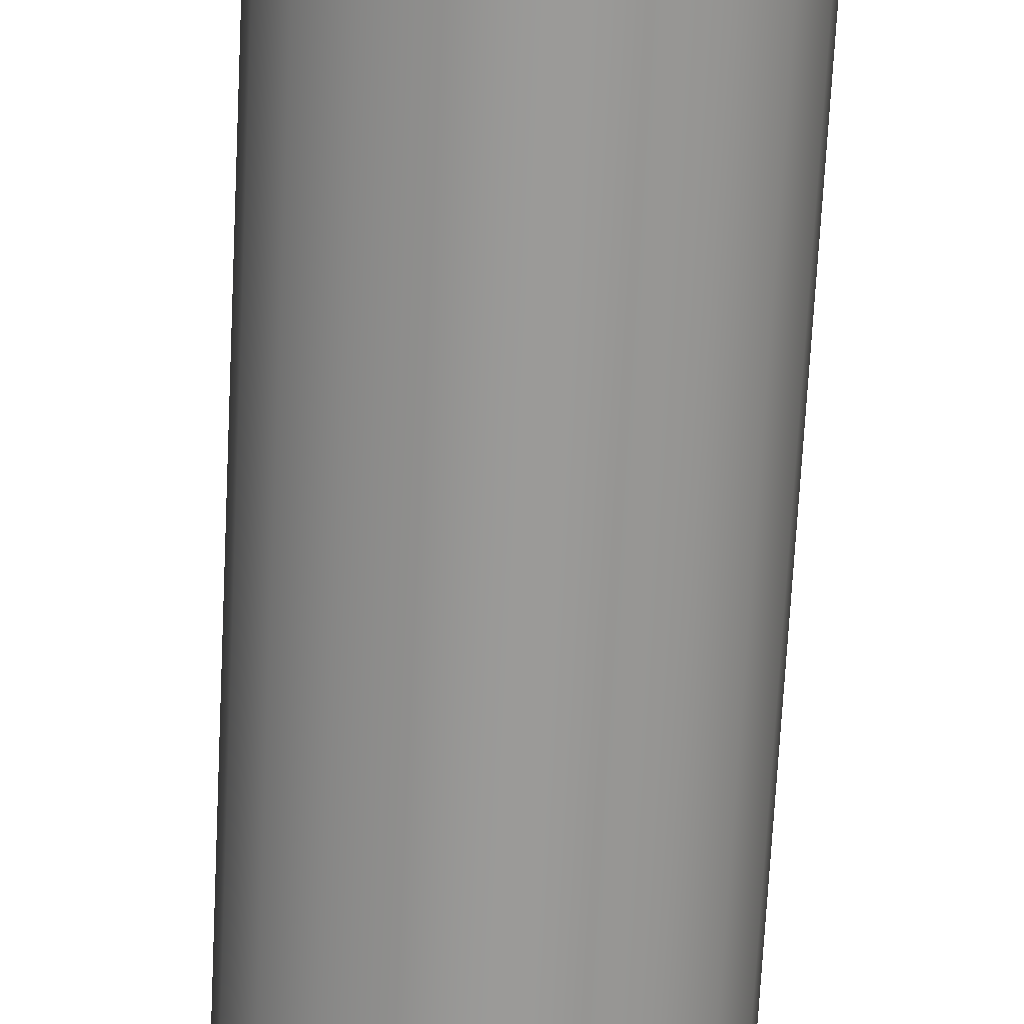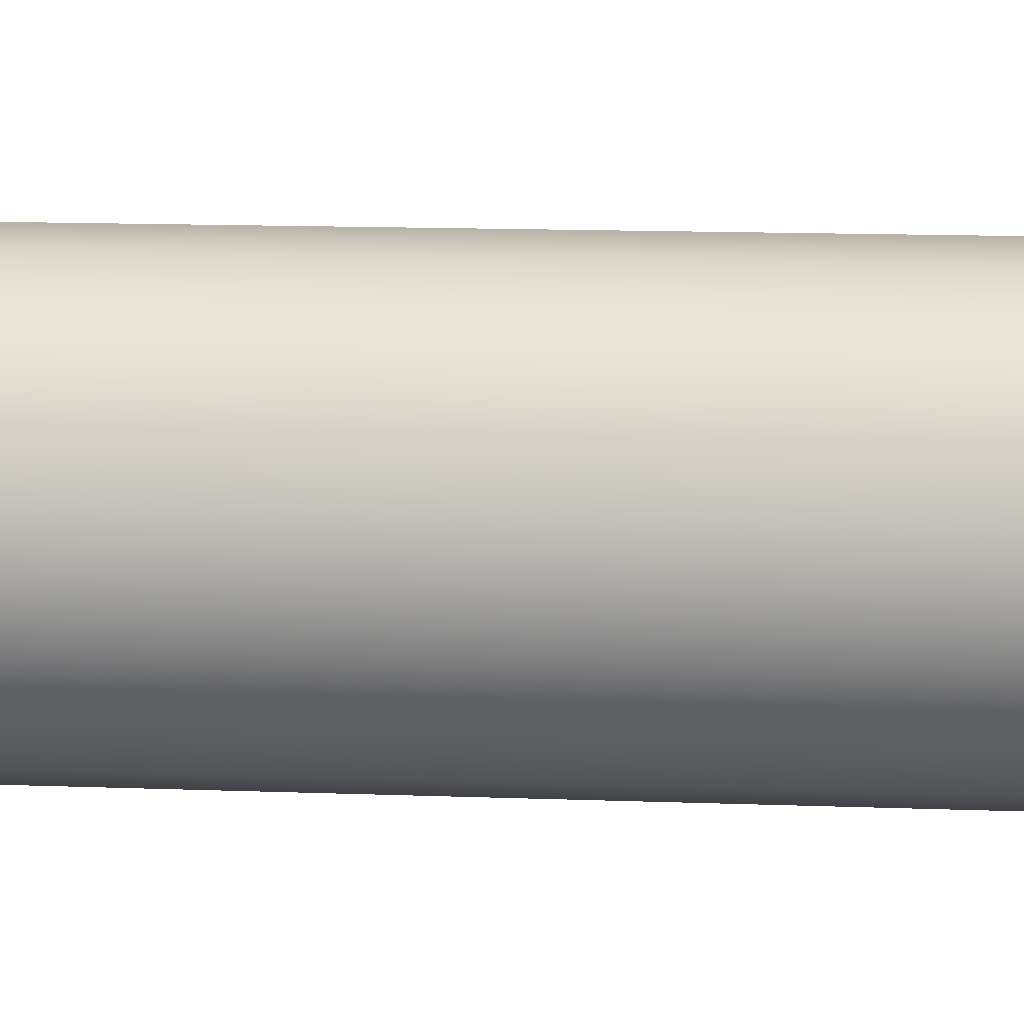
<metadata>
{"format":"obj","ext":"obj","renderer":"f3d","projection":"perspective","resolution":1024,"background":"white","views":[{"elev":-69.3,"azim":-2.9,"up":"+Z"},{"elev":12.2,"azim":-84.6,"up":"+Z"}]}
</metadata>
<code>
g default
v 95.11 -249.3 -30.9
v 80.9 -249.3 -58.78
v 58.78 -249.3 -80.9
v 30.9 -249.3 -95.11
v 0 -249.3 -100
v -30.9 -249.3 -95.11
v -58.78 -249.3 -80.9
v -80.9 -249.3 -58.78
v -95.11 -249.3 -30.9
v -100 -249.3 0
v -95.11 -249.3 30.9
v -80.9 -249.3 58.78
v -58.78 -249.3 80.9
v -30.9 -249.3 95.11
v 0 -249.3 100
v 30.9 -249.3 95.11
v 58.78 -249.3 80.9
v 80.9 -249.3 58.78
v 95.11 -249.3 30.9
v 100 -249.3 0
v 95.11 250 -30.9
v 80.9 250 -58.78
v 58.78 250 -80.9
v 30.9 250 -95.11
v 0 250 -100
v -30.9 250 -95.11
v -58.78 250 -80.9
v -80.9 250 -58.78
v -95.11 250 -30.9
v -100 250 0
v -95.11 250 30.9
v -80.9 250 58.78
v -58.78 250 80.9
v -30.9 250 95.11
v 0 250 100
v 30.9 250 95.11
v 58.78 250 80.9
v 80.9 250 58.78
v 95.11 250 30.9
v 100 250 0
v 83.55 -273.1 -60.7
v 98.22 -273.1 -31.91
v 60.7 -273.1 -83.55
v 31.91 -273.1 -98.22
v 0 -273.1 -103.3
v -31.91 -273.1 -98.22
v -60.7 -273.1 -83.55
v -83.55 -273.1 -60.7
v -98.22 -273.1 -31.91
v -103.3 -273.1 0
v -98.22 -273.1 31.91
v -83.55 -273.1 60.7
v -60.7 -273.1 83.55
v -31.91 -273.1 98.22
v 0 -273.1 103.3
v 31.91 -273.1 98.22
v 60.7 -273.1 83.55
v 83.55 -273.1 60.7
v 98.22 -273.1 31.91
v 103.3 -273.1 0
v 83.55 -276.3 -60.7
v 98.22 -276.3 -31.91
v 60.7 -276.3 -83.55
v 31.91 -276.3 -98.22
v 0 -276.3 -103.3
v -31.91 -276.3 -98.22
v -60.7 -276.3 -83.55
v -83.55 -276.3 -60.7
v -98.22 -276.3 -31.91
v -103.3 -276.3 0
v -98.22 -276.3 31.91
v -83.55 -276.3 60.7
v -60.7 -276.3 83.55
v -31.91 -276.3 98.22
v 0 -276.3 103.3
v 31.91 -276.3 98.22
v 60.7 -276.3 83.55
v 83.55 -276.3 60.7
v 98.22 -276.3 31.91
v 103.3 -276.3 0
v 47.37 -356.8 -15.39
v 40.3 -356.8 -29.28
v 80.45 -356.8 -58.45
v 94.58 -356.8 -30.73
v 29.28 -356.8 -40.3
v 58.45 -356.8 -80.45
v 15.39 -356.8 -47.37
v 30.73 -356.8 -94.58
v 0 -356.8 -49.81
v 0 -356.8 -99.45
v -15.39 -356.8 -47.37
v -30.73 -356.8 -94.58
v -29.28 -356.8 -40.3
v -58.45 -356.8 -80.45
v -40.3 -356.8 -29.28
v -80.45 -356.8 -58.45
v -47.37 -356.8 -15.39
v -94.58 -356.8 -30.73
v -49.81 -356.8 0
v -99.45 -356.8 0
v -47.37 -356.8 15.39
v -94.58 -356.8 30.73
v -40.3 -356.8 29.28
v -80.45 -356.8 58.45
v -29.28 -356.8 40.3
v -58.45 -356.8 80.45
v -15.39 -356.8 47.37
v -30.73 -356.8 94.58
v 0 -356.8 49.81
v 0 -356.8 99.45
v 15.39 -356.8 47.37
v 30.73 -356.8 94.58
v 29.28 -356.8 40.3
v 58.45 -356.8 80.45
v 40.3 -356.8 29.28
v 80.45 -356.8 58.45
v 47.37 -356.8 15.39
v 94.58 -356.8 30.73
v 49.81 -356.8 0
v 99.45 -356.8 0
v 0 -356.8 0
v 89.61 -359.2 -65.1
v 105.3 -359.2 -34.23
v 65.1 -359.2 -89.61
v 34.23 -359.2 -105.3
v 0 -359.2 -110.8
v -34.23 -359.2 -105.3
v -65.1 -359.2 -89.61
v -89.61 -359.2 -65.1
v -105.3 -359.2 -34.23
v -110.8 -359.2 0
v -105.3 -359.2 34.23
v -89.61 -359.2 65.1
v -65.1 -359.2 89.61
v -34.23 -359.2 105.3
v 0 -359.2 110.8
v 34.23 -359.2 105.3
v 65.1 -359.2 89.61
v 89.61 -359.2 65.1
v 105.3 -359.2 34.23
v 110.8 -359.2 0
v 95.11 272.1 -30.9
v 80.9 272.1 -58.78
v 58.78 272.1 -80.9
v 30.9 272.1 -95.11
v 0 272.1 -100
v -30.9 272.1 -95.11
v -58.78 272.1 -80.9
v -80.9 272.1 -58.78
v -95.11 272.1 -30.9
v -100 272.1 0
v -95.11 272.1 30.9
v -80.9 272.1 58.78
v -58.78 272.1 80.9
v -30.9 272.1 95.11
v 0 272.1 100
v 30.9 272.1 95.11
v 58.78 272.1 80.9
v 80.9 272.1 58.78
v 95.11 272.1 30.9
v 100 272.1 0
v 95.11 293.9 -30.9
v 80.9 293.9 -58.78
v 58.78 293.9 -80.9
v 30.9 293.9 -95.11
v 0 293.9 -100
v -30.9 293.9 -95.11
v -58.78 293.9 -80.9
v -80.9 293.9 -58.78
v -95.11 293.9 -30.9
v -100 293.9 0
v -95.11 293.9 30.9
v -80.9 293.9 58.78
v -58.78 293.9 80.9
v -30.9 293.9 95.11
v 0 293.9 100
v 30.9 293.9 95.11
v 58.78 293.9 80.9
v 80.9 293.9 58.78
v 95.11 293.9 30.9
v 100 293.9 0
v 101.2 299 -32.88
v 86.09 299 -62.54
v 62.54 299 -86.09
v 32.88 299 -101.2
v 0 299 -106.4
v -32.88 299 -101.2
v -62.54 299 -86.09
v -86.09 299 -62.54
v -101.2 299 -32.88
v -106.4 299 0
v -101.2 299 32.88
v -86.09 299 62.54
v -62.54 299 86.09
v -32.88 299 101.2
v 0 299 106.4
v 32.88 299 101.2
v 62.54 299 86.09
v 86.09 299 62.54
v 101.2 299 32.88
v 106.4 299 0
v 118.1 332.4 -38.37
v 100.5 332.4 -72.99
v 72.99 332.4 -100.5
v 38.37 332.4 -118.1
v 0 332.4 -124.2
v -38.37 332.4 -118.1
v -72.99 332.4 -100.5
v -100.5 332.4 -72.99
v -118.1 332.4 -38.37
v -124.2 332.4 0
v -118.1 332.4 38.37
v -100.5 332.4 72.99
v -72.99 332.4 100.5
v -38.37 332.4 118.1
v 0 332.4 124.2
v 38.37 332.4 118.1
v 72.99 332.4 100.5
v 100.5 332.4 72.99
v 118.1 332.4 38.37
v 124.2 332.4 0
v 120.6 341.9 -39.18
v 102.6 341.9 -74.53
v 49.7 331.7 -36.11
v 58.43 331.7 -18.98
v 74.53 341.9 -102.6
v 36.11 331.7 -49.7
v 39.18 341.9 -120.6
v 18.98 331.7 -58.43
v 0 341.9 -126.8
v 0 331.7 -61.44
v -39.18 341.9 -120.6
v -18.98 331.7 -58.43
v -74.53 341.9 -102.6
v -36.11 331.7 -49.7
v -102.6 341.9 -74.53
v -49.7 331.7 -36.11
v -120.6 341.9 -39.18
v -58.43 331.7 -18.98
v -126.8 341.9 0
v -61.44 331.7 0
v -120.6 341.9 39.18
v -58.43 331.7 18.98
v -102.6 341.9 74.53
v -49.7 331.7 36.11
v -74.53 341.9 102.6
v -36.11 331.7 49.7
v -39.18 341.9 120.6
v -18.98 331.7 58.43
v 0 341.9 126.8
v 0 331.7 61.44
v 39.18 341.9 120.6
v 18.98 331.7 58.43
v 74.53 341.9 102.6
v 36.11 331.7 49.7
v 102.6 341.9 74.53
v 49.7 331.7 36.11
v 120.6 341.9 39.18
v 58.43 331.7 18.98
v 126.8 341.9 0
v 61.44 331.7 0
v 0 327.9 0
v 100.4 249.7 -32.64
v 101.8 251.1 -33.07
v 86.57 251.1 -62.9
v 85.44 249.7 -62.08
v 85.44 272.4 -62.08
v 86.57 271.1 -62.9
v 101.8 271.1 -33.07
v 100.4 272.4 -32.64
v 62.9 251.1 -86.57
v 62.08 249.7 -85.44
v 62.08 272.4 -85.44
v 62.9 271.1 -86.57
v 33.07 250.7 -101.8
v 32.64 249.7 -100.4
v 32.64 272.4 -100.4
v 33.07 270.7 -101.8
v 0 250.7 -107
v 0 249.7 -105.6
v 0 272.4 -105.6
v 0 270.7 -107
v -33.07 251.1 -101.8
v -32.64 249.7 -100.4
v -32.64 272.4 -100.4
v -33.07 271.1 -101.8
v -62.9 251.1 -86.57
v -62.08 249.7 -85.44
v -62.08 272.4 -85.44
v -62.9 271.1 -86.57
v -86.57 251.1 -62.9
v -85.44 249.7 -62.08
v -85.44 272.4 -62.08
v -86.57 271.1 -62.9
v -101.8 251.1 -33.07
v -100.4 249.7 -32.64
v -100.4 272.4 -32.64
v -101.8 271.1 -33.07
v -107 251.1 0
v -105.6 249.7 0
v -105.6 272.4 0
v -107 271.1 0
v -101.8 251.1 33.07
v -100.4 249.7 32.64
v -100.4 272.4 32.64
v -101.8 271.1 33.07
v -86.57 251.1 62.9
v -85.44 249.7 62.08
v -85.44 272.4 62.08
v -86.57 271.1 62.9
v -62.9 251.1 86.57
v -62.08 249.7 85.44
v -62.08 272.4 85.44
v -62.9 271.1 86.57
v -33.07 251.1 101.8
v -32.64 249.7 100.4
v -32.64 272.4 100.4
v -33.07 271.1 101.8
v 0 251.1 107
v 0 249.7 105.6
v 0 272.4 105.6
v 0 271.1 107
v 33.07 251.1 101.8
v 32.64 249.7 100.4
v 32.64 272.4 100.4
v 33.07 271.1 101.8
v 62.9 251.1 86.57
v 62.08 249.7 85.44
v 62.08 272.4 85.44
v 62.9 271.1 86.57
v 86.57 251.1 62.9
v 85.44 249.7 62.08
v 85.44 272.4 62.08
v 86.57 271.1 62.9
v 101.8 251.1 33.07
v 100.4 249.7 32.64
v 100.4 272.4 32.64
v 101.8 271.1 33.07
v 107 251.1 0
v 105.6 249.7 0
v 105.6 272.4 0
v 107 271.1 0
v 101.7 -250.5 -33.04
v 101 -248.9 -32.8
v 85.88 -248.9 -62.4
v 86.49 -250.5 -62.84
v 101.7 -271.5 -33.04
v 101 -273.2 -32.81
v 86.49 -271.5 -62.84
v 85.9 -273.2 -62.41
v 62.4 -248.9 -85.88
v 62.84 -250.5 -86.49
v 62.84 -271.5 -86.49
v 62.41 -273.2 -85.9
v 32.8 -248.9 -101
v 33.04 -250.5 -101.7
v 33.04 -271.5 -101.7
v 32.81 -273.2 -101
v 0 -248.9 -106.2
v 0 -250.5 -106.9
v 0 -271.5 -106.9
v 0 -273.2 -106.2
v -32.8 -248.9 -101
v -33.04 -250.5 -101.7
v -33.04 -271.5 -101.7
v -32.81 -273.2 -101
v -62.4 -248.9 -85.88
v -62.84 -250.5 -86.49
v -62.84 -271.5 -86.49
v -62.41 -273.2 -85.9
v -85.88 -248.9 -62.4
v -86.49 -250.5 -62.84
v -86.49 -271.5 -62.84
v -85.9 -273.2 -62.41
v -101 -248.9 -32.8
v -101.7 -250.5 -33.04
v -101.7 -271.5 -33.04
v -101 -273.2 -32.81
v -106.2 -248.9 0
v -106.9 -250.5 0
v -106.9 -271.5 0
v -106.2 -273.2 0
v -101 -248.9 32.8
v -101.7 -250.5 33.04
v -101.7 -271.5 33.04
v -101 -273.2 32.81
v -85.88 -248.9 62.4
v -86.49 -250.5 62.84
v -86.49 -271.5 62.84
v -85.9 -273.2 62.41
v -62.4 -248.9 85.88
v -62.84 -250.5 86.49
v -62.84 -271.5 86.49
v -62.41 -273.2 85.9
v -32.8 -248.9 101
v -33.04 -250.5 101.7
v -33.04 -271.5 101.7
v -32.81 -273.2 101
v 0 -248.9 106.2
v 0 -250.5 106.9
v 0 -271.5 106.9
v 0 -273.2 106.2
v 32.8 -248.9 101
v 33.04 -250.5 101.7
v 33.04 -271.5 101.7
v 32.81 -273.2 101
v 62.4 -248.9 85.88
v 62.84 -250.5 86.49
v 62.84 -271.5 86.49
v 62.41 -273.2 85.9
v 85.88 -248.9 62.4
v 86.49 -250.5 62.84
v 86.49 -271.5 62.84
v 85.9 -273.2 62.41
v 101 -248.9 32.8
v 101.7 -250.5 33.04
v 101.7 -271.5 33.04
v 101 -273.2 32.81
v 106.2 -248.9 0
v 106.9 -250.5 0
v 106.9 -271.5 0
v 106.2 -273.2 0
v 88.4 -278.5 -64.22
v 89.61 -280.7 -65.1
v 103.9 -278.5 -33.76
v 105.3 -280.7 -34.23
v 64.22 -278.5 -88.4
v 65.1 -280.7 -89.61
v 33.76 -278.5 -103.9
v 34.23 -280.7 -105.3
v 0 -278.5 -109.3
v 0 -280.7 -110.8
v -33.76 -278.5 -103.9
v -34.23 -280.7 -105.3
v -64.22 -278.5 -88.4
v -65.1 -280.7 -89.61
v -88.4 -278.5 -64.22
v -89.61 -280.7 -65.1
v -103.9 -278.5 -33.76
v -105.3 -280.7 -34.23
v -109.3 -278.5 0
v -110.8 -280.7 0
v -103.9 -278.5 33.76
v -105.3 -280.7 34.23
v -88.4 -278.5 64.22
v -89.61 -280.7 65.1
v -64.22 -278.5 88.4
v -65.1 -280.7 89.61
v -33.76 -278.5 103.9
v -34.23 -280.7 105.3
v 0 -278.5 109.3
v 0 -280.7 110.8
v 33.76 -278.5 103.9
v 34.23 -280.7 105.3
v 64.22 -278.5 88.4
v 65.1 -280.7 89.61
v 88.4 -278.5 64.22
v 89.61 -280.7 65.1
v 103.9 -278.5 33.76
v 105.3 -280.7 34.23
v 109.3 -278.5 0
v 110.8 -280.7 0
g pCylinder1
f 81 82 83 84
f 82 85 86 83
f 85 87 88 86
f 87 89 90 88
f 89 91 92 90
f 91 93 94 92
f 93 95 96 94
f 95 97 98 96
f 97 99 100 98
f 99 101 102 100
f 101 103 104 102
f 103 105 106 104
f 105 107 108 106
f 107 109 110 108
f 109 111 112 110
f 111 113 114 112
f 113 115 116 114
f 115 117 118 116
f 117 119 120 118
f 119 81 84 120
f 1 2 22 21
f 2 3 23 22
f 3 4 24 23
f 4 5 25 24
f 5 6 26 25
f 6 7 27 26
f 7 8 28 27
f 8 9 29 28
f 9 10 30 29
f 10 11 31 30
f 11 12 32 31
f 12 13 33 32
f 13 14 34 33
f 14 15 35 34
f 15 16 36 35
f 16 17 37 36
f 17 18 38 37
f 18 19 39 38
f 19 20 40 39
f 20 1 21 40
f 222 223 224 225
f 223 226 227 224
f 226 228 229 227
f 228 230 231 229
f 230 232 233 231
f 232 234 235 233
f 234 236 237 235
f 236 238 239 237
f 238 240 241 239
f 240 242 243 241
f 242 244 245 243
f 244 246 247 245
f 246 248 249 247
f 248 250 251 249
f 250 252 253 251
f 252 254 255 253
f 254 256 257 255
f 256 258 259 257
f 258 260 261 259
f 260 222 225 261
f 82 81 121
f 85 82 121
f 87 85 121
f 89 87 121
f 91 89 121
f 93 91 121
f 95 93 121
f 97 95 121
f 99 97 121
f 101 99 121
f 103 101 121
f 105 103 121
f 107 105 121
f 109 107 121
f 111 109 121
f 113 111 121
f 115 113 121
f 117 115 121
f 119 117 121
f 81 119 121
f 225 224 262
f 224 227 262
f 227 229 262
f 229 231 262
f 231 233 262
f 233 235 262
f 235 237 262
f 237 239 262
f 239 241 262
f 241 243 262
f 243 245 262
f 245 247 262
f 247 249 262
f 249 251 262
f 251 253 262
f 253 255 262
f 255 257 262
f 257 259 262
f 259 261 262
f 261 225 262
f 84 83 122 123
f 83 86 124 122
f 86 88 125 124
f 88 90 126 125
f 90 92 127 126
f 92 94 128 127
f 94 96 129 128
f 96 98 130 129
f 98 100 131 130
f 100 102 132 131
f 102 104 133 132
f 104 106 134 133
f 106 108 135 134
f 108 110 136 135
f 110 112 137 136
f 112 114 138 137
f 114 116 139 138
f 116 118 140 139
f 118 120 141 140
f 120 84 123 141
f 41 42 62 61
f 43 41 61 63
f 44 43 63 64
f 45 44 64 65
f 46 45 65 66
f 47 46 66 67
f 48 47 67 68
f 49 48 68 69
f 50 49 69 70
f 51 50 70 71
f 52 51 71 72
f 53 52 72 73
f 54 53 73 74
f 55 54 74 75
f 56 55 75 76
f 57 56 76 77
f 58 57 77 78
f 59 58 78 79
f 60 59 79 80
f 42 60 80 62
f 142 143 163 162
f 143 144 164 163
f 144 145 165 164
f 145 146 166 165
f 146 147 167 166
f 147 148 168 167
f 148 149 169 168
f 149 150 170 169
f 150 151 171 170
f 151 152 172 171
f 152 153 173 172
f 153 154 174 173
f 154 155 175 174
f 155 156 176 175
f 156 157 177 176
f 157 158 178 177
f 158 159 179 178
f 159 160 180 179
f 160 161 181 180
f 161 142 162 181
f 162 163 183 182
f 163 164 184 183
f 164 165 185 184
f 165 166 186 185
f 166 167 187 186
f 167 168 188 187
f 168 169 189 188
f 169 170 190 189
f 170 171 191 190
f 171 172 192 191
f 172 173 193 192
f 173 174 194 193
f 174 175 195 194
f 175 176 196 195
f 176 177 197 196
f 177 178 198 197
f 178 179 199 198
f 179 180 200 199
f 180 181 201 200
f 181 162 182 201
f 182 183 203 202
f 183 184 204 203
f 184 185 205 204
f 185 186 206 205
f 186 187 207 206
f 187 188 208 207
f 188 189 209 208
f 189 190 210 209
f 190 191 211 210
f 191 192 212 211
f 192 193 213 212
f 193 194 214 213
f 194 195 215 214
f 195 196 216 215
f 196 197 217 216
f 197 198 218 217
f 198 199 219 218
f 199 200 220 219
f 200 201 221 220
f 201 182 202 221
f 202 203 223 222
f 203 204 226 223
f 204 205 228 226
f 205 206 230 228
f 206 207 232 230
f 207 208 234 232
f 208 209 236 234
f 209 210 238 236
f 210 211 240 238
f 211 212 242 240
f 212 213 244 242
f 213 214 246 244
f 214 215 248 246
f 215 216 250 248
f 216 217 252 250
f 217 218 254 252
f 218 219 256 254
f 219 220 258 256
f 220 221 260 258
f 221 202 222 260
f 263 264 339 340
f 264 263 266 265
f 265 266 272 271
f 267 268 274 273
f 268 267 270 269
f 269 270 341 342
f 271 272 276 275
f 273 274 278 277
f 275 276 280 279
f 277 278 282 281
f 279 280 284 283
f 281 282 286 285
f 283 284 288 287
f 285 286 290 289
f 287 288 292 291
f 289 290 294 293
f 291 292 296 295
f 293 294 298 297
f 295 296 300 299
f 297 298 302 301
f 299 300 304 303
f 301 302 306 305
f 303 304 308 307
f 305 306 310 309
f 307 308 312 311
f 309 310 314 313
f 311 312 316 315
f 313 314 318 317
f 315 316 320 319
f 317 318 322 321
f 319 320 324 323
f 321 322 326 325
f 323 324 328 327
f 325 326 330 329
f 327 328 332 331
f 329 330 334 333
f 331 332 336 335
f 333 334 338 337
f 335 336 340 339
f 337 338 342 341
f 264 265 268 269
f 265 271 274 268
f 271 275 278 274
f 275 279 282 278
f 279 283 286 282
f 283 287 290 286
f 287 291 294 290
f 291 295 298 294
f 295 299 302 298
f 299 303 306 302
f 303 307 310 306
f 307 311 314 310
f 311 315 318 314
f 315 319 322 318
f 319 323 326 322
f 323 327 330 326
f 327 331 334 330
f 331 335 338 334
f 335 339 342 338
f 339 264 269 342
f 21 22 266 263
f 143 142 270 267
f 22 23 272 266
f 144 143 267 273
f 23 24 276 272
f 145 144 273 277
f 24 25 280 276
f 146 145 277 281
f 25 26 284 280
f 147 146 281 285
f 26 27 288 284
f 148 147 285 289
f 27 28 292 288
f 149 148 289 293
f 28 29 296 292
f 150 149 293 297
f 29 30 300 296
f 151 150 297 301
f 30 31 304 300
f 152 151 301 305
f 31 32 308 304
f 153 152 305 309
f 32 33 312 308
f 154 153 309 313
f 33 34 316 312
f 155 154 313 317
f 34 35 320 316
f 156 155 317 321
f 35 36 324 320
f 157 156 321 325
f 36 37 328 324
f 158 157 325 329
f 37 38 332 328
f 159 158 329 333
f 38 39 336 332
f 160 159 333 337
f 39 40 340 336
f 161 160 337 341
f 40 21 263 340
f 142 161 341 270
f 343 344 419 420
f 344 343 346 345
f 345 346 352 351
f 347 348 350 349
f 348 347 421 422
f 349 350 354 353
f 351 352 356 355
f 353 354 358 357
f 355 356 360 359
f 357 358 362 361
f 359 360 364 363
f 361 362 366 365
f 363 364 368 367
f 365 366 370 369
f 367 368 372 371
f 369 370 374 373
f 371 372 376 375
f 373 374 378 377
f 375 376 380 379
f 377 378 382 381
f 379 380 384 383
f 381 382 386 385
f 383 384 388 387
f 385 386 390 389
f 387 388 392 391
f 389 390 394 393
f 391 392 396 395
f 393 394 398 397
f 395 396 400 399
f 397 398 402 401
f 399 400 404 403
f 401 402 406 405
f 403 404 408 407
f 405 406 410 409
f 407 408 412 411
f 409 410 414 413
f 411 412 416 415
f 413 414 418 417
f 415 416 420 419
f 417 418 422 421
f 346 343 347 349
f 352 346 349 353
f 356 352 353 357
f 360 356 357 361
f 364 360 361 365
f 368 364 365 369
f 372 368 369 373
f 376 372 373 377
f 380 376 377 381
f 384 380 381 385
f 388 384 385 389
f 392 388 389 393
f 396 392 393 397
f 400 396 397 401
f 404 400 401 405
f 408 404 405 409
f 412 408 409 413
f 416 412 413 417
f 420 416 417 421
f 343 420 421 347
f 2 1 344 345
f 3 2 345 351
f 4 3 351 355
f 5 4 355 359
f 6 5 359 363
f 7 6 363 367
f 8 7 367 371
f 9 8 371 375
f 10 9 375 379
f 11 10 379 383
f 12 11 383 387
f 13 12 387 391
f 14 13 391 395
f 15 14 395 399
f 16 15 399 403
f 17 16 403 407
f 18 17 407 411
f 19 18 411 415
f 20 19 415 419
f 1 20 419 344
f 350 348 42 41
f 354 350 41 43
f 358 354 43 44
f 362 358 44 45
f 366 362 45 46
f 370 366 46 47
f 374 370 47 48
f 378 374 48 49
f 382 378 49 50
f 386 382 50 51
f 390 386 51 52
f 394 390 52 53
f 398 394 53 54
f 402 398 54 55
f 406 402 55 56
f 410 406 56 57
f 414 410 57 58
f 418 414 58 59
f 422 418 59 60
f 348 422 60 42
f 423 424 428 427
f 424 423 425 426
f 426 425 461 462
f 427 428 430 429
f 429 430 432 431
f 431 432 434 433
f 433 434 436 435
f 435 436 438 437
f 437 438 440 439
f 439 440 442 441
f 441 442 444 443
f 443 444 446 445
f 445 446 448 447
f 447 448 450 449
f 449 450 452 451
f 451 452 454 453
f 453 454 456 455
f 455 456 458 457
f 457 458 460 459
f 459 460 462 461
f 61 62 425 423
f 63 61 423 427
f 64 63 427 429
f 65 64 429 431
f 66 65 431 433
f 67 66 433 435
f 68 67 435 437
f 69 68 437 439
f 70 69 439 441
f 71 70 441 443
f 72 71 443 445
f 73 72 445 447
f 74 73 447 449
f 75 74 449 451
f 76 75 451 453
f 77 76 453 455
f 78 77 455 457
f 79 78 457 459
f 80 79 459 461
f 62 80 461 425
f 424 426 123 122
f 428 424 122 124
f 430 428 124 125
f 432 430 125 126
f 434 432 126 127
f 436 434 127 128
f 438 436 128 129
f 440 438 129 130
f 442 440 130 131
f 444 442 131 132
f 446 444 132 133
f 448 446 133 134
f 450 448 134 135
f 452 450 135 136
f 454 452 136 137
f 456 454 137 138
f 458 456 138 139
f 460 458 139 140
f 462 460 140 141
f 426 462 141 123

</code>
